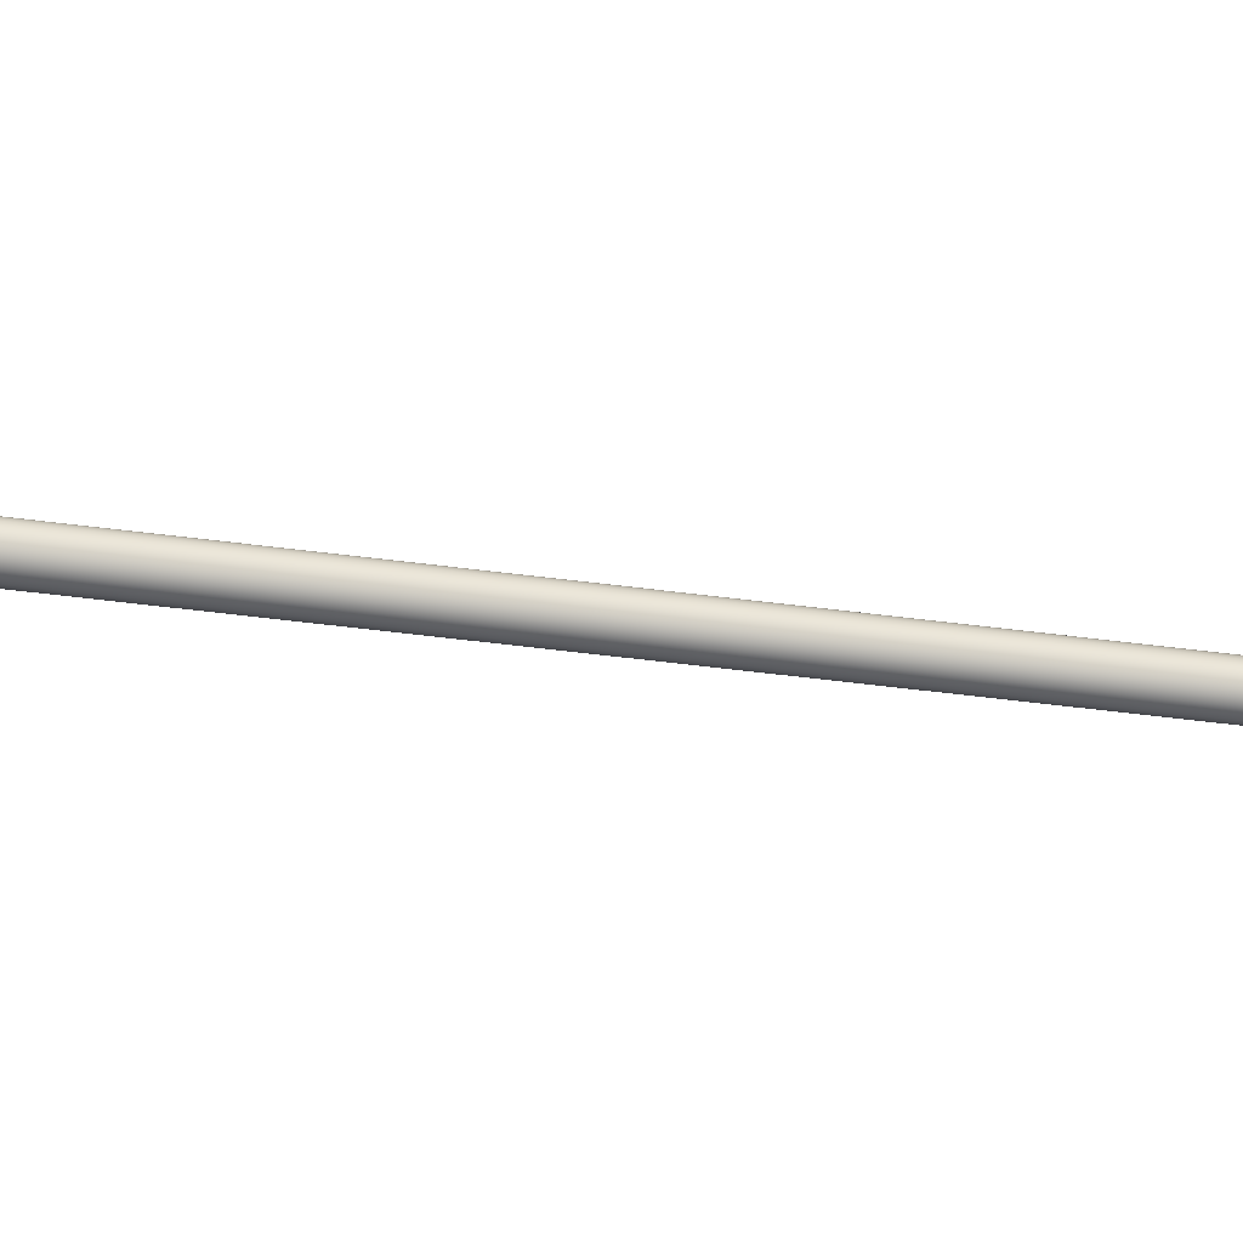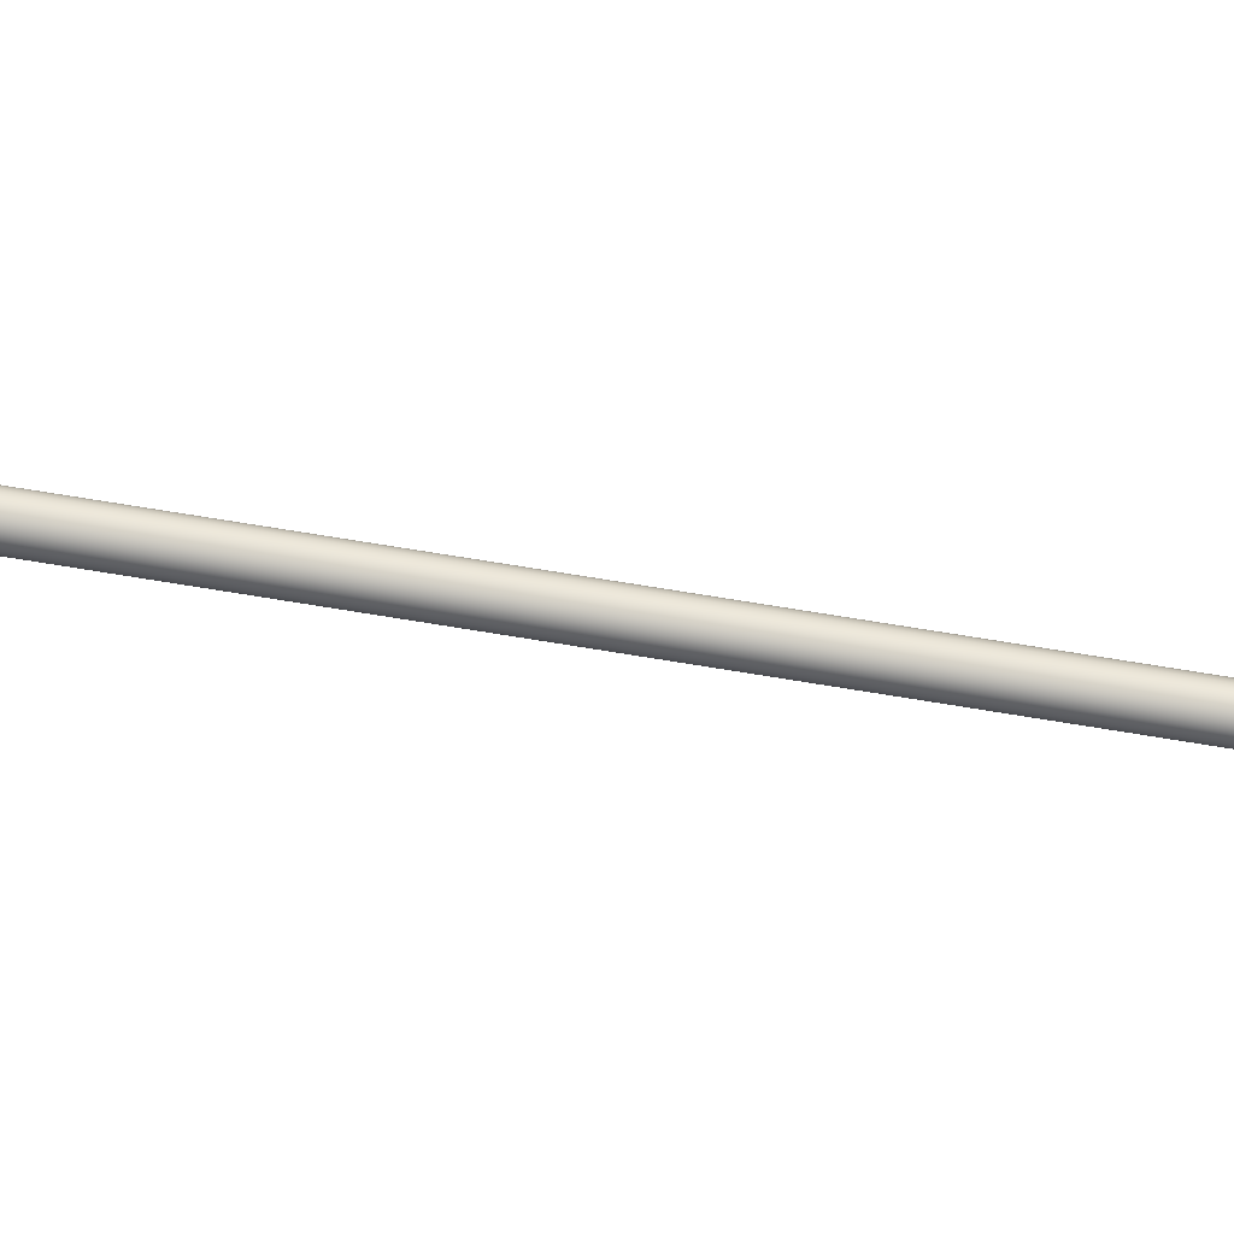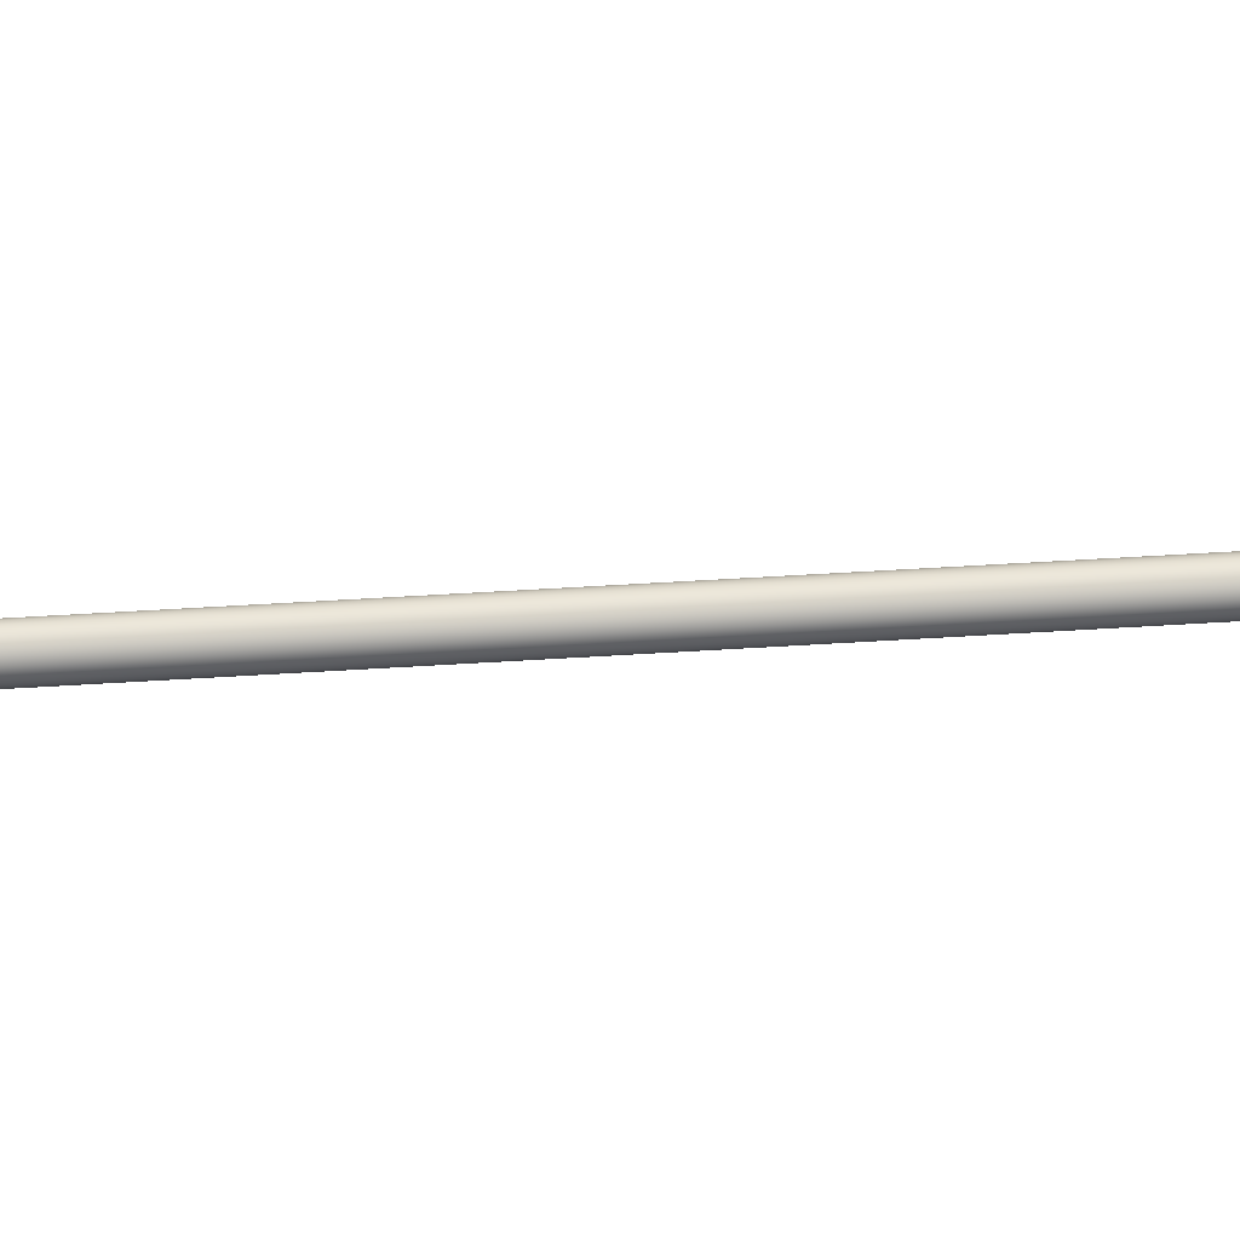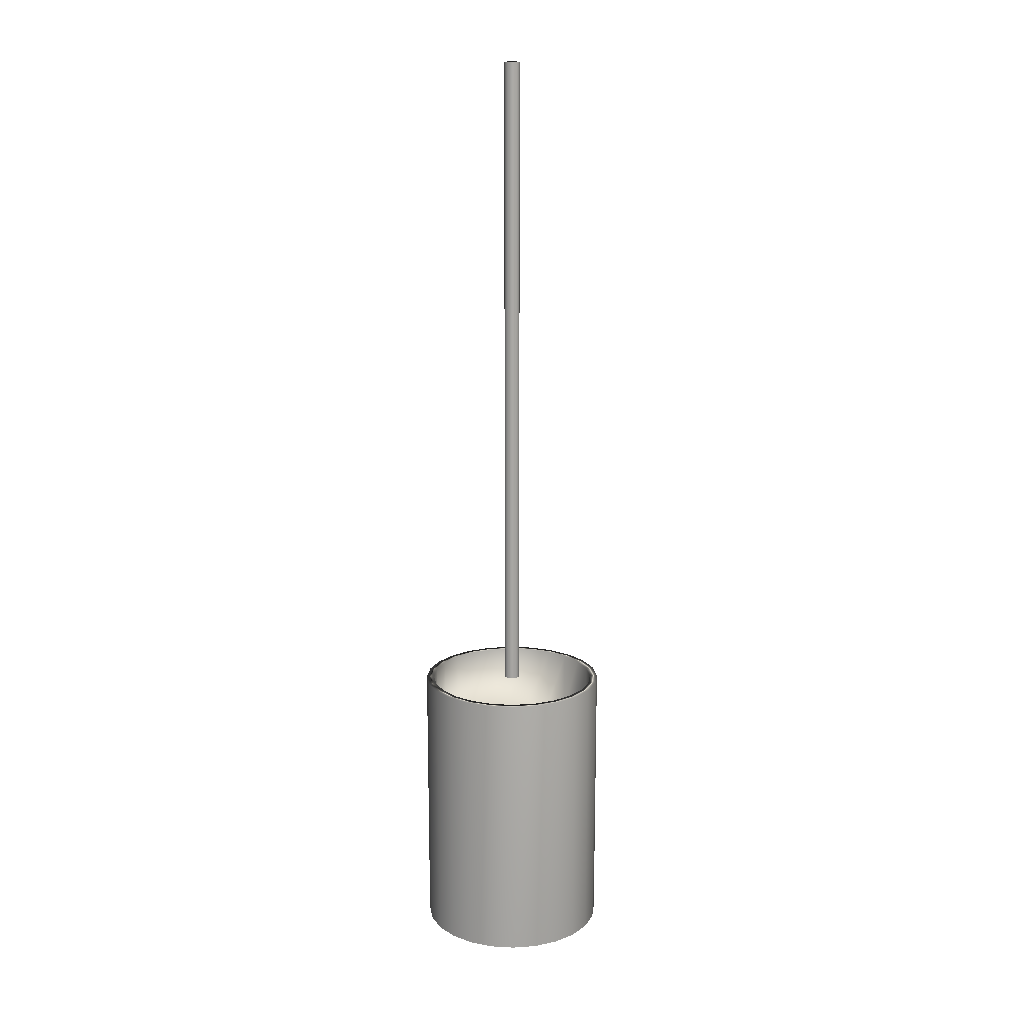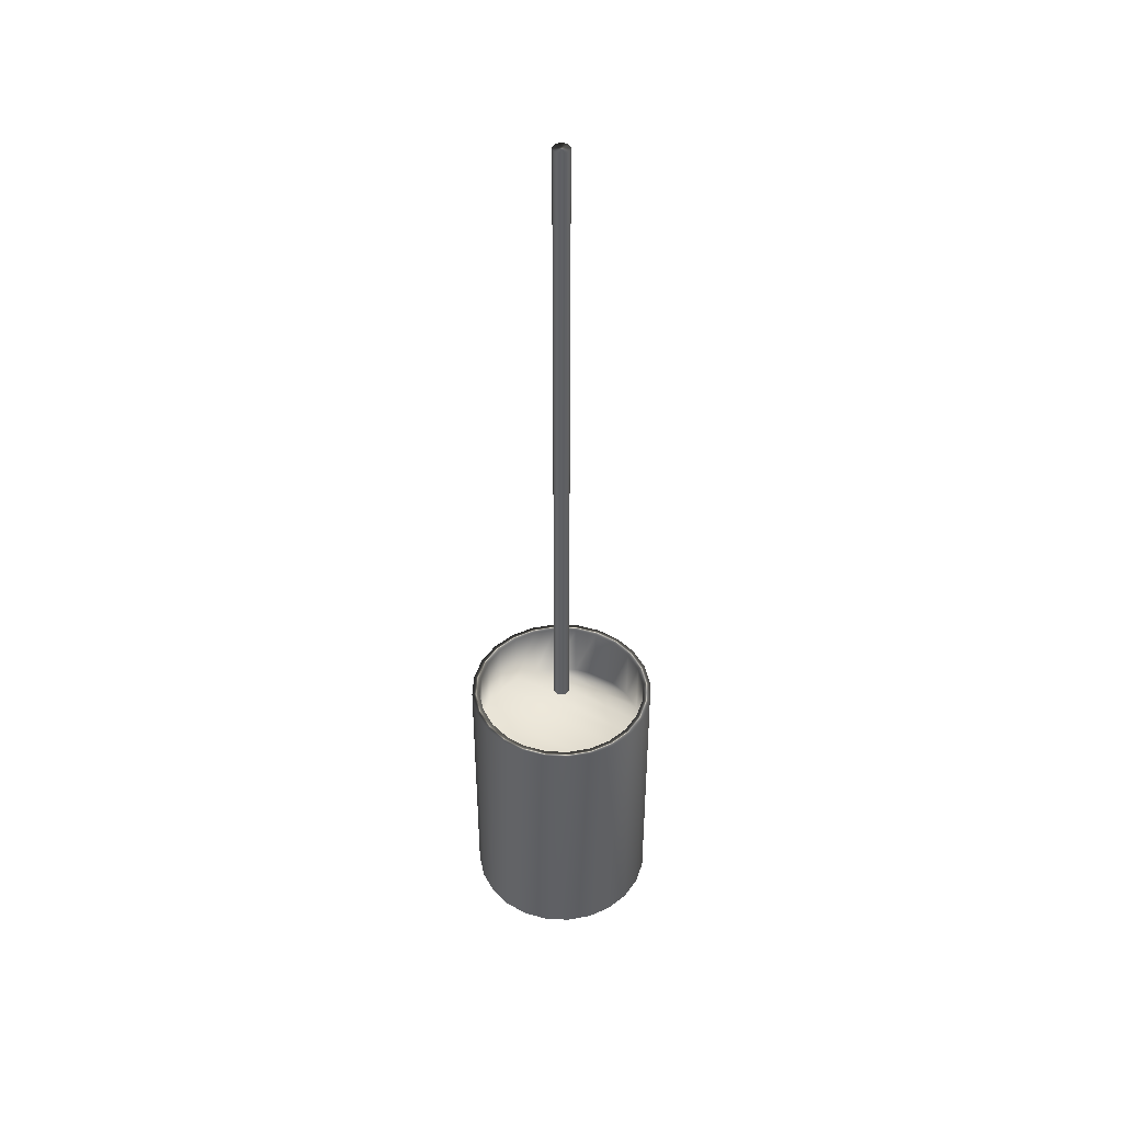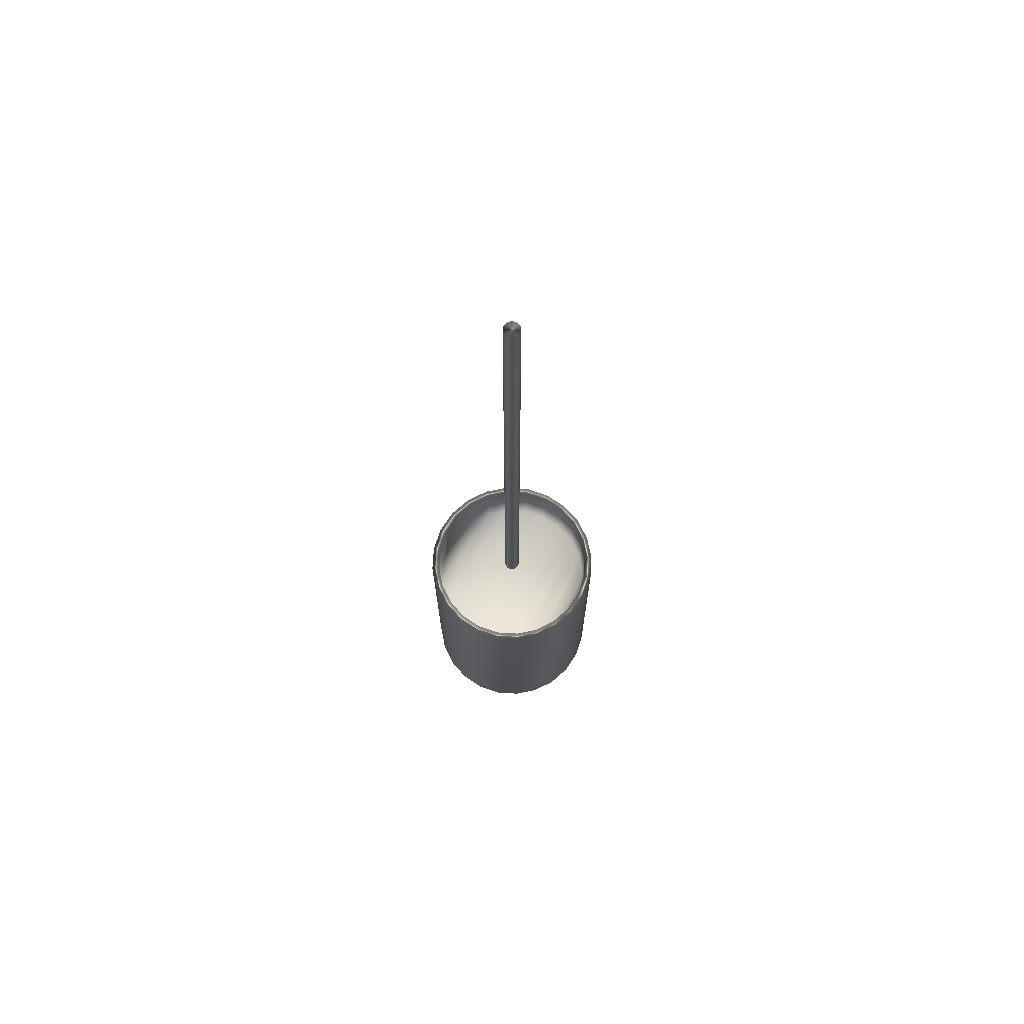
<metadata>
{"format":"obj","ext":"obj","renderer":"f3d","projection":"perspective","resolution":1024,"background":"white","views":[{"elev":-30.6,"azim":77.7,"up":"+Z"},{"elev":77.4,"azim":-80.9,"up":"+Z"},{"elev":36.8,"azim":84.8,"up":"+Z"},{"elev":15.5,"azim":-30.9,"up":"+Y"},{"elev":44.5,"azim":-64.5,"up":"+Y"},{"elev":71.4,"azim":-154.0,"up":"+Y"}]}
</metadata>
<code>
v -59.82 35.4 -99.67
v -59.82 35.4 -100.1
v -59.88 35.4 -99.66
v -59.88 35.4 -100.1
v -59.94 35.4 -99.67
v -59.94 35.4 -100.1
v -59.99 35.4 -99.69
v -59.99 35.4 -100.1
v -60.04 35.4 -99.73
v -60.04 35.4 -100.1
v -60.08 35.4 -99.77
v -60.08 35.4 -100
v -60.1 35.4 -99.83
v -60.1 35.4 -99.95
v -60.11 35.4 -99.89
v -59.76 35.4 -100.1
v -59.76 35.4 -99.69
v -59.72 35.4 -100.1
v -59.72 35.4 -99.73
v -59.68 35.4 -100
v -59.68 35.4 -99.77
v -59.66 35.4 -99.95
v -59.66 35.4 -99.83
v -59.65 35.4 -99.89
v -59.94 34.83 -99.67
v -59.94 34.83 -100.1
v -59.88 34.83 -99.66
v -59.88 34.83 -100.1
v -59.82 34.83 -99.67
v -59.82 34.83 -100.1
v -59.76 34.83 -99.69
v -59.76 34.83 -100.1
v -59.72 34.83 -99.73
v -59.72 34.83 -100.1
v -59.68 34.83 -99.77
v -59.68 34.83 -100
v -59.66 34.83 -99.83
v -59.66 34.83 -99.95
v -59.65 34.83 -99.89
v -59.99 34.83 -100.1
v -59.99 34.83 -99.69
v -60.04 34.83 -100.1
v -60.04 34.83 -99.73
v -60.08 34.83 -100
v -60.08 34.83 -99.77
v -60.1 34.83 -99.95
v -60.1 34.83 -99.83
v -60.11 34.83 -99.89
v -59.88 34.81 -100.1
v -59.94 34.81 -100.1
v -59.99 34.81 -100.1
v -60.04 34.81 -100.1
v -60.08 34.81 -100
v -60.1 34.81 -99.95
v -60.11 34.81 -99.89
v -60.1 34.81 -99.83
v -60.08 34.81 -99.77
v -60.04 34.81 -99.73
v -59.99 34.81 -99.69
v -59.94 34.81 -99.67
v -59.88 34.81 -99.66
v -59.88 35.56 -99.66
v -59.94 35.56 -99.67
v -59.99 35.56 -99.69
v -60.04 35.56 -99.73
v -60.08 35.56 -99.77
v -60.1 35.56 -99.83
v -60.11 35.56 -99.89
v -60.1 35.56 -99.95
v -60.08 35.56 -100
v -60.04 35.56 -100.1
v -59.99 35.56 -100.1
v -59.94 35.56 -100.1
v -59.88 35.56 -100.1
v -59.82 34.81 -99.67
v -59.76 34.81 -99.69
v -59.72 34.81 -99.73
v -59.68 34.81 -99.77
v -59.66 34.81 -99.83
v -59.65 34.81 -99.89
v -59.66 34.81 -99.95
v -59.68 34.81 -100
v -59.72 34.81 -100.1
v -59.76 34.81 -100.1
v -59.82 34.81 -100.1
v -59.88 35.56 -99.64
v -59.88 34.81 -99.64
v -59.81 35.56 -99.65
v -59.81 34.81 -99.65
v -59.75 35.56 -99.67
v -59.75 34.81 -99.67
v -59.7 35.56 -99.71
v -59.7 34.81 -99.71
v -59.66 35.56 -99.76
v -59.66 34.81 -99.76
v -59.64 35.56 -99.82
v -59.64 34.81 -99.82
v -59.63 35.56 -99.89
v -59.63 34.81 -99.89
v -59.64 35.56 -99.95
v -59.64 34.81 -99.95
v -59.66 35.56 -100
v -59.66 34.81 -100
v -59.7 35.56 -100.1
v -59.7 34.81 -100.1
v -59.75 35.56 -100.1
v -59.75 34.81 -100.1
v -59.81 35.56 -100.1
v -59.81 34.81 -100.1
v -59.88 35.56 -100.1
v -59.88 34.81 -100.1
v -59.82 35.56 -100.1
v -59.76 35.56 -100.1
v -59.72 35.56 -100.1
v -59.68 35.56 -100
v -59.66 35.56 -99.95
v -59.65 35.56 -99.89
v -59.66 35.56 -99.83
v -59.68 35.56 -99.77
v -59.72 35.56 -99.73
v -59.76 35.56 -99.69
v -59.82 35.56 -99.67
v -59.94 34.81 -99.65
v -60 34.81 -99.67
v -60.05 34.81 -99.71
v -60.09 34.81 -99.76
v -60.12 34.81 -99.82
v -60.13 34.81 -99.89
v -60.12 34.81 -99.95
v -60.09 34.81 -100
v -60.05 34.81 -100.1
v -60 34.81 -100.1
v -59.94 34.81 -100.1
v -59.94 35.56 -99.65
v -59.94 35.56 -100.1
v -60 35.56 -100.1
v -60.05 35.56 -100.1
v -60.09 35.56 -100
v -60.12 35.56 -99.95
v -60.13 35.56 -99.89
v -60.12 35.56 -99.82
v -60.09 35.56 -99.76
v -60.05 35.56 -99.71
v -60 35.56 -99.67
v -59.87 37.31 -99.87
v -59.87 37.31 -99.91
v -59.88 37.31 -99.87
v -59.88 37.31 -99.91
v -59.88 37.31 -99.87
v -59.88 37.31 -99.91
v -59.89 37.31 -99.87
v -59.89 37.31 -99.91
v -59.89 37.31 -99.87
v -59.89 37.31 -99.9
v -59.9 37.31 -99.88
v -59.9 37.31 -99.9
v -59.9 37.31 -99.88
v -59.9 37.31 -99.89
v -59.9 37.31 -99.89
v -59.87 37.31 -99.91
v -59.87 37.31 -99.87
v -59.86 37.31 -99.9
v -59.86 37.31 -99.87
v -59.86 37.31 -99.9
v -59.86 37.31 -99.88
v -59.86 37.31 -99.89
v -59.86 37.31 -99.88
v -59.86 37.31 -99.89
v -59.88 35.56 -99.87
v -59.87 35.56 -99.87
v -59.87 35.56 -99.87
v -59.86 35.56 -99.87
v -59.86 35.56 -99.88
v -59.86 35.56 -99.88
v -59.86 35.56 -99.89
v -59.86 35.56 -99.89
v -59.86 35.56 -99.9
v -59.86 35.56 -99.9
v -59.87 35.56 -99.91
v -59.87 35.56 -99.91
v -59.88 35.56 -99.91
v -59.88 35.56 -99.87
v -59.88 35.56 -99.91
v -59.89 35.56 -99.91
v -59.89 35.56 -99.87
v -59.89 35.56 -99.9
v -59.89 35.56 -99.87
v -59.9 35.56 -99.9
v -59.9 35.56 -99.88
v -59.9 35.56 -99.89
v -59.9 35.56 -99.88
v -59.9 35.56 -99.89
f 1 2 3
f 3 2 4
f 3 4 5
f 5 4 6
f 5 6 7
f 7 6 8
f 7 8 9
f 9 8 10
f 9 10 11
f 11 10 12
f 11 12 13
f 13 12 14
f 13 14 15
f 2 1 16
f 16 1 17
f 16 17 18
f 18 17 19
f 18 19 20
f 20 19 21
f 20 21 22
f 22 21 23
f 22 23 24
f 25 26 27
f 27 26 28
f 27 28 29
f 29 28 30
f 29 30 31
f 31 30 32
f 31 32 33
f 33 32 34
f 33 34 35
f 35 34 36
f 35 36 37
f 37 36 38
f 37 38 39
f 26 25 40
f 40 25 41
f 40 41 42
f 42 41 43
f 42 43 44
f 44 43 45
f 44 45 46
f 46 45 47
f 46 47 48
f 49 28 50
f 50 28 26
f 50 26 51
f 51 26 40
f 51 40 52
f 52 40 42
f 52 42 53
f 53 42 44
f 53 44 54
f 54 44 46
f 54 46 55
f 55 46 48
f 55 48 56
f 56 48 47
f 56 47 57
f 57 47 45
f 57 45 58
f 58 45 43
f 58 43 59
f 59 43 41
f 59 41 60
f 60 41 25
f 60 25 61
f 61 25 27
f 62 3 63
f 63 3 5
f 63 5 64
f 64 5 7
f 64 7 65
f 65 7 9
f 65 9 66
f 66 9 11
f 66 11 67
f 67 11 13
f 67 13 68
f 68 13 15
f 68 15 69
f 69 15 14
f 69 14 70
f 70 14 12
f 70 12 71
f 71 12 10
f 71 10 72
f 72 10 8
f 72 8 73
f 73 8 6
f 73 6 74
f 74 6 4
f 61 27 75
f 75 27 29
f 75 29 76
f 76 29 31
f 76 31 77
f 77 31 33
f 77 33 78
f 78 33 35
f 78 35 79
f 79 35 37
f 79 37 80
f 80 37 39
f 80 39 81
f 81 39 38
f 81 38 82
f 82 38 36
f 82 36 83
f 83 36 34
f 83 34 84
f 84 34 32
f 84 32 85
f 85 32 30
f 85 30 49
f 49 30 28
f 86 87 88
f 88 87 89
f 88 89 90
f 90 89 91
f 90 91 92
f 92 91 93
f 92 93 94
f 94 93 95
f 94 95 96
f 96 95 97
f 96 97 98
f 98 97 99
f 98 99 100
f 100 99 101
f 100 101 102
f 102 101 103
f 102 103 104
f 104 103 105
f 104 105 106
f 106 105 107
f 106 107 108
f 108 107 109
f 108 109 110
f 110 109 111
f 74 4 112
f 112 4 2
f 112 2 113
f 113 2 16
f 113 16 114
f 114 16 18
f 114 18 115
f 115 18 20
f 115 20 116
f 116 20 22
f 116 22 117
f 117 22 24
f 117 24 118
f 118 24 23
f 118 23 119
f 119 23 21
f 119 21 120
f 120 21 19
f 120 19 121
f 121 19 17
f 121 17 122
f 122 17 1
f 122 1 62
f 62 1 3
f 123 60 87
f 87 60 61
f 87 61 75
f 60 123 59
f 59 123 124
f 59 124 58
f 58 124 125
f 58 125 57
f 57 125 126
f 57 126 56
f 56 126 127
f 56 127 55
f 55 127 128
f 55 128 129
f 55 129 54
f 54 129 130
f 54 130 53
f 53 130 131
f 53 131 52
f 52 131 132
f 52 132 51
f 51 132 133
f 51 133 50
f 50 133 49
f 49 133 111
f 49 111 85
f 85 111 109
f 85 109 84
f 84 109 107
f 84 107 83
f 83 107 105
f 83 105 82
f 82 105 103
f 82 103 81
f 81 103 101
f 81 101 80
f 80 101 99
f 80 99 97
f 80 97 79
f 79 97 95
f 79 95 78
f 78 95 93
f 78 93 77
f 77 93 91
f 77 91 76
f 76 91 89
f 76 89 75
f 75 89 87
f 88 122 86
f 86 122 62
f 86 62 134
f 134 62 63
f 134 63 64
f 122 88 121
f 121 88 90
f 121 90 120
f 120 90 92
f 120 92 119
f 119 92 94
f 119 94 118
f 118 94 96
f 118 96 117
f 117 96 98
f 117 98 100
f 117 100 116
f 116 100 102
f 116 102 115
f 115 102 104
f 115 104 114
f 114 104 106
f 114 106 113
f 113 106 108
f 113 108 112
f 112 108 110
f 112 110 74
f 74 110 73
f 73 110 135
f 73 135 72
f 72 135 136
f 72 136 71
f 71 136 137
f 71 137 70
f 70 137 138
f 70 138 69
f 69 138 139
f 69 139 68
f 68 139 140
f 68 140 141
f 68 141 67
f 67 141 142
f 67 142 66
f 66 142 143
f 66 143 65
f 65 143 144
f 65 144 64
f 64 144 134
f 110 111 135
f 135 111 133
f 135 133 136
f 136 133 132
f 136 132 137
f 137 132 131
f 137 131 138
f 138 131 130
f 138 130 139
f 139 130 129
f 139 129 140
f 140 129 128
f 140 128 141
f 141 128 127
f 141 127 142
f 142 127 126
f 142 126 143
f 143 126 125
f 143 125 144
f 144 125 124
f 144 124 134
f 134 124 123
f 134 123 86
f 86 123 87
f 145 146 147
f 147 146 148
f 147 148 149
f 149 148 150
f 149 150 151
f 151 150 152
f 151 152 153
f 153 152 154
f 153 154 155
f 155 154 156
f 155 156 157
f 157 156 158
f 157 158 159
f 146 145 160
f 160 145 161
f 160 161 162
f 162 161 163
f 162 163 164
f 164 163 165
f 164 165 166
f 166 165 167
f 166 167 168
f 147 169 145
f 145 169 170
f 145 170 161
f 161 170 171
f 161 171 163
f 163 171 172
f 163 172 165
f 165 172 173
f 165 173 167
f 167 173 174
f 167 174 168
f 168 174 175
f 168 175 166
f 166 175 176
f 166 176 164
f 164 176 177
f 164 177 162
f 162 177 178
f 162 178 160
f 160 178 179
f 160 179 146
f 146 179 180
f 146 180 148
f 148 180 181
f 182 183 169
f 169 183 181
f 169 181 170
f 170 181 180
f 170 180 171
f 171 180 179
f 171 179 172
f 172 179 178
f 172 178 173
f 173 178 177
f 173 177 174
f 174 177 176
f 174 176 175
f 183 182 184
f 184 182 185
f 184 185 186
f 186 185 187
f 186 187 188
f 188 187 189
f 188 189 190
f 190 189 191
f 190 191 192
f 148 181 150
f 150 181 183
f 150 183 152
f 152 183 184
f 152 184 154
f 154 184 186
f 154 186 156
f 156 186 188
f 156 188 158
f 158 188 190
f 158 190 159
f 159 190 192
f 159 192 157
f 157 192 191
f 157 191 155
f 155 191 189
f 155 189 153
f 153 189 187
f 153 187 151
f 151 187 185
f 151 185 149
f 149 185 182
f 149 182 147
f 147 182 169

</code>
